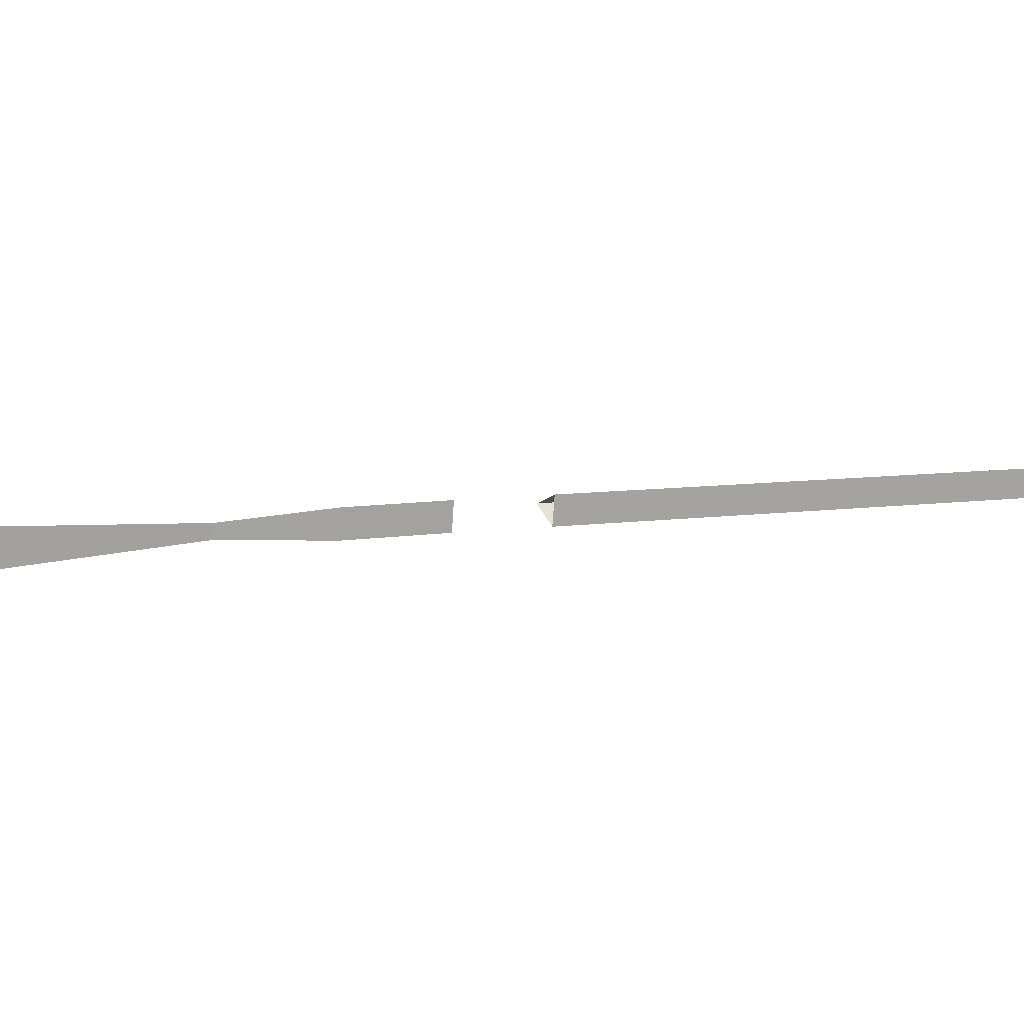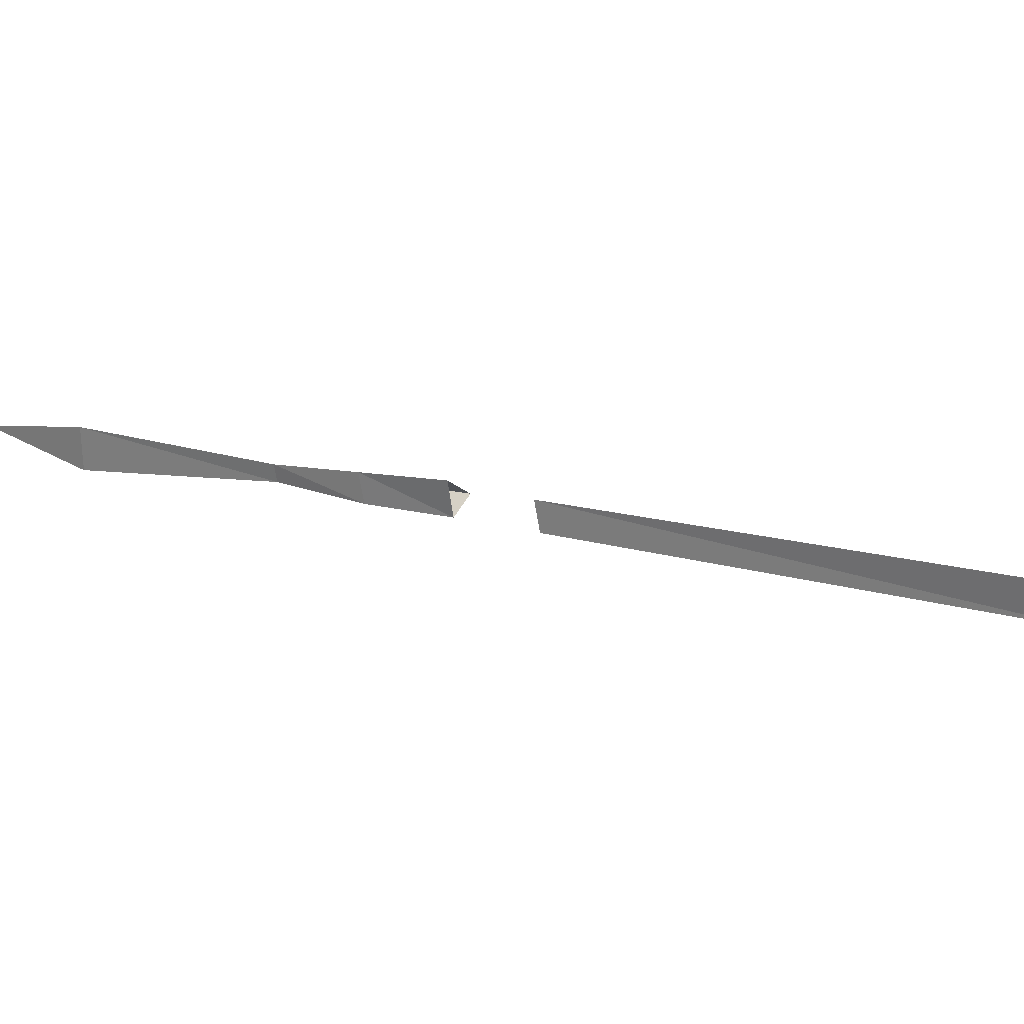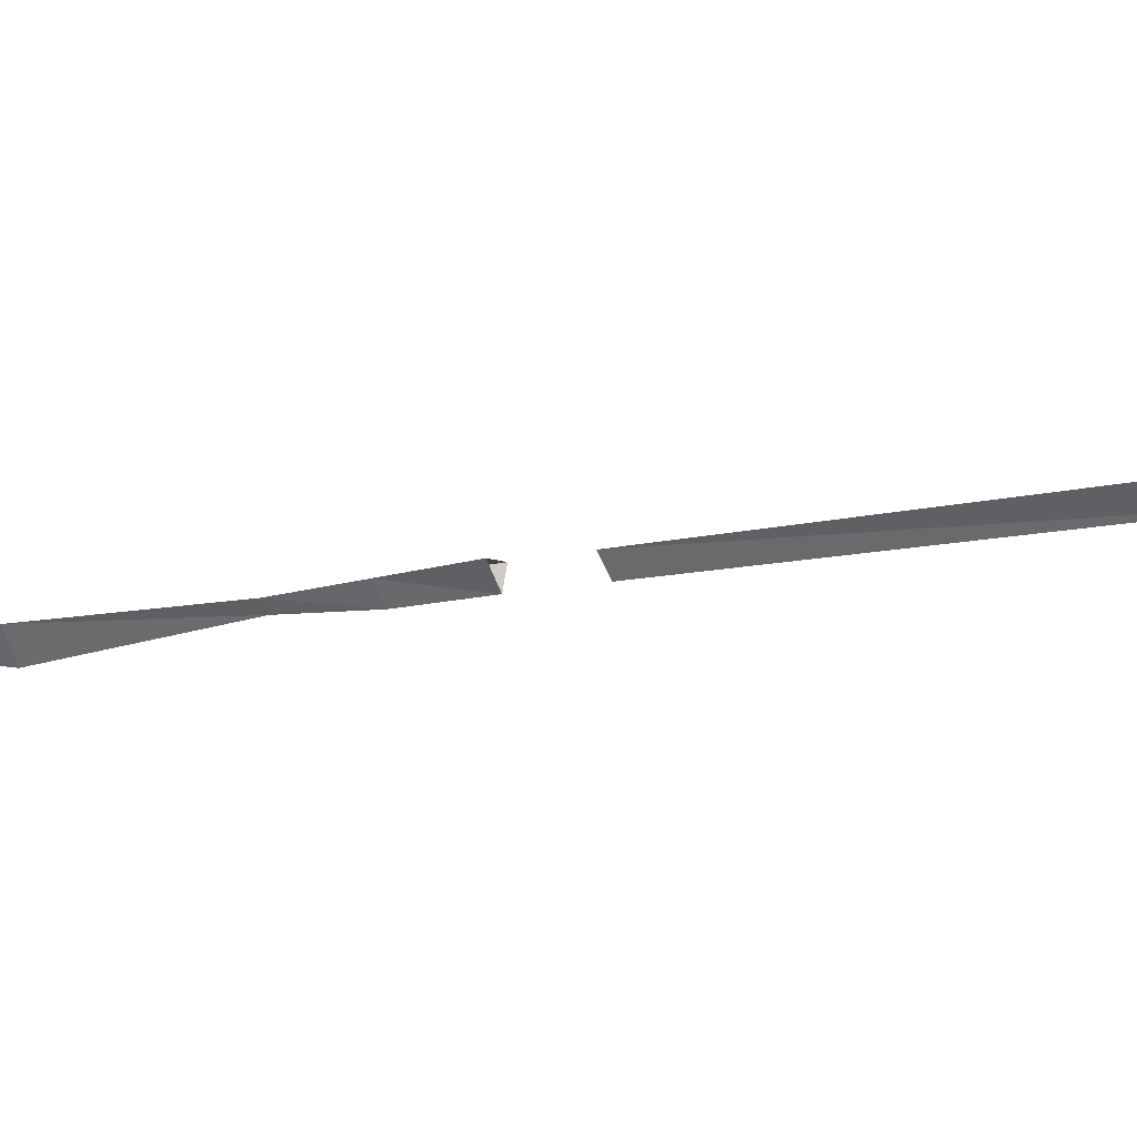
<metadata>
{"format":"obj","ext":"obj","renderer":"f3d","projection":"perspective","resolution":1024,"background":"white","views":[{"elev":-75.7,"azim":-93.9,"up":"+Y"},{"elev":57.0,"azim":-59.8,"up":"+Y"},{"elev":61.5,"azim":-81.9,"up":"+Y"}]}
</metadata>
<code>
v -0.2656 -0.5469 -0.1719
v -0.2344 -0.5469 -0.1719
v -0.2344 -0.4922 -0.07031
v -0.2656 -0.4922 -0.07031
v -0.25 -0.5234 -0.1875
v -0.25 -0.5859 -0.2891
v -0.2578 -0.6016 -0.2812
v -0.2422 -0.6016 -0.2812
v -0.25 -0.4609 -0.08594
v -0.2266 -0.7422 -0.5234
v -0.25 -0.7031 -0.5391
v -0.2734 -0.7422 -0.5234
v -0.25 -0.7969 -0.6719
v -0.2656 -0.1875 0.5391
v -0.2344 -0.1875 0.5391
v -0.25 -0.125 0.6406
v -0.25 -0.1562 0.5234
v -0.25 -0.4219 0.007812
v -0.2656 -0.4453 0.02344
v -0.2344 -0.4453 0.02344
f 1 2 3
f 1 3 4
f 1 4 5
f 2 5 9
f 2 9 3
f 5 4 9
f 14 17 18
f 14 18 19
f 14 19 20
f 14 20 15
f 15 20 18
f 15 18 17
f 1 5 6
f 1 6 7
f 1 7 2
f 2 7 8
f 2 8 5
f 8 6 5
f 10 12 13
f 10 13 11
f 11 13 12
f 6 8 10
f 6 10 11
f 6 11 7
f 7 11 12
f 7 12 8
f 8 12 10
f 14 15 16
f 14 16 17
f 15 17 16

</code>
